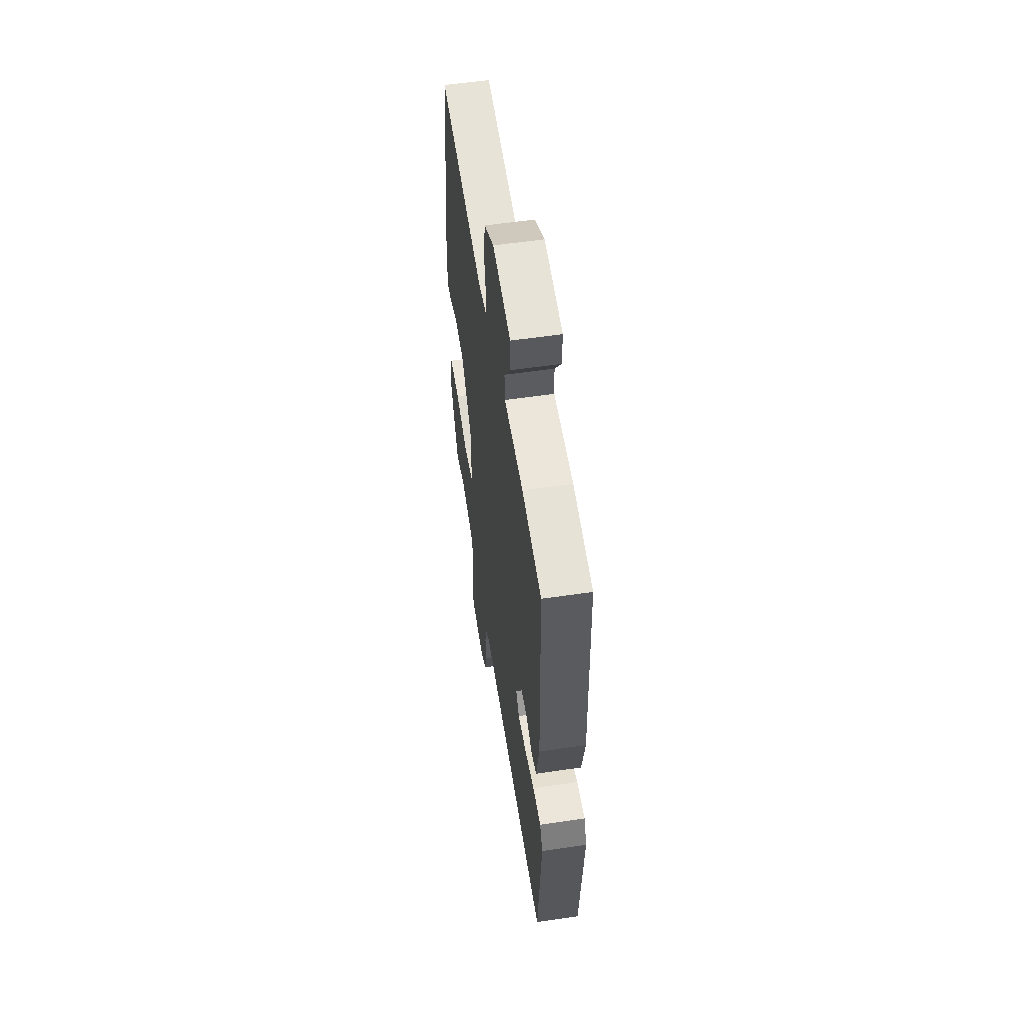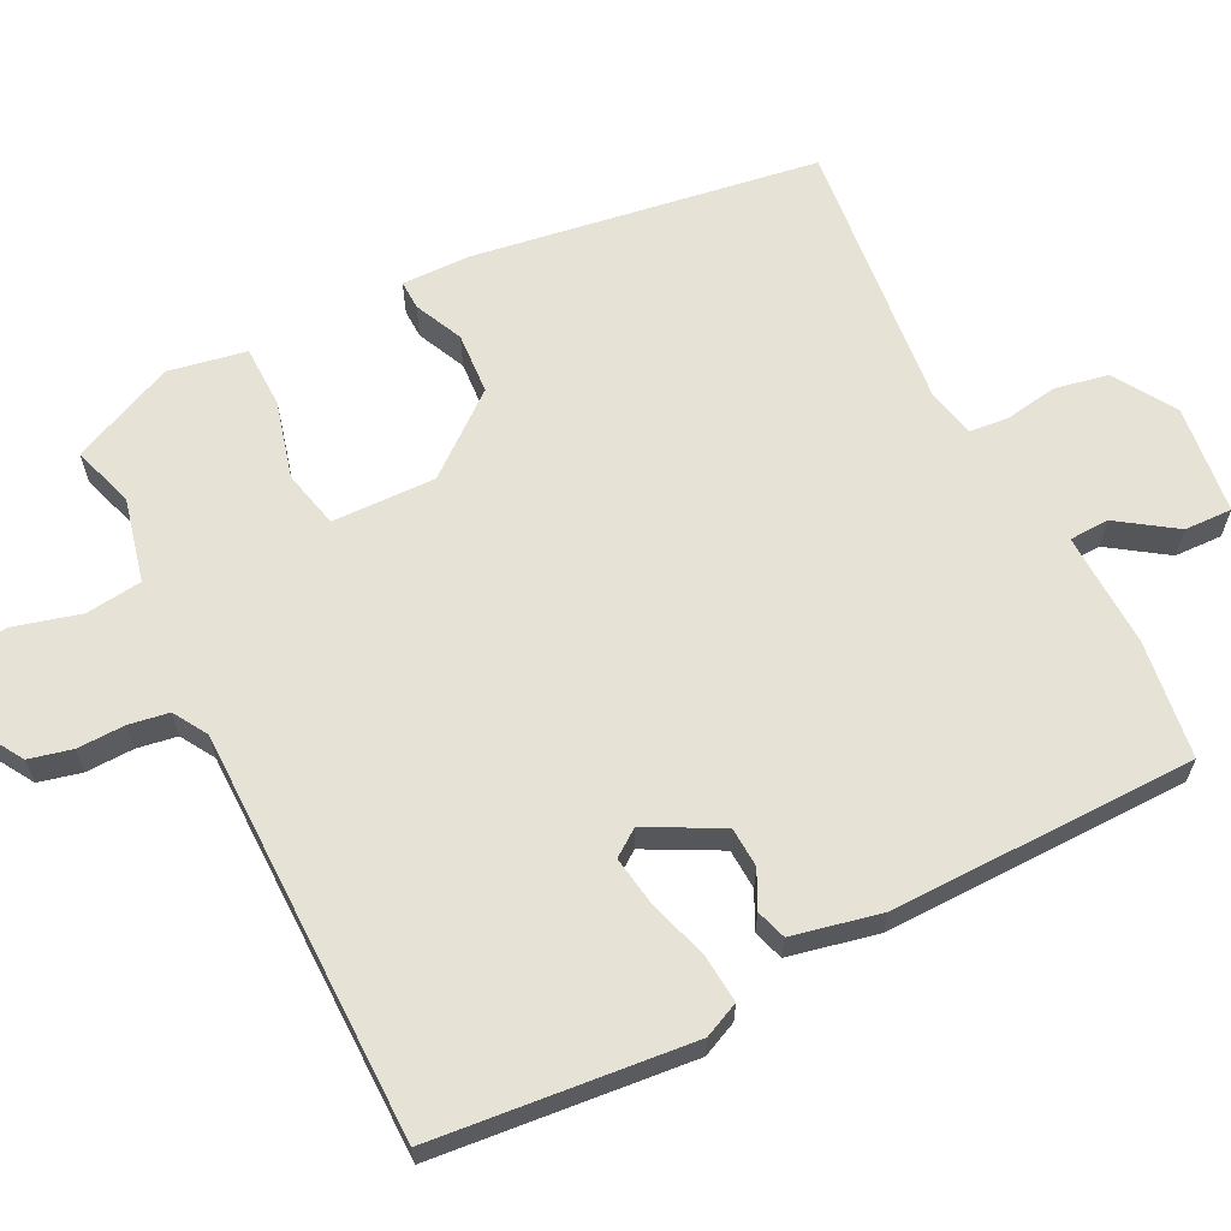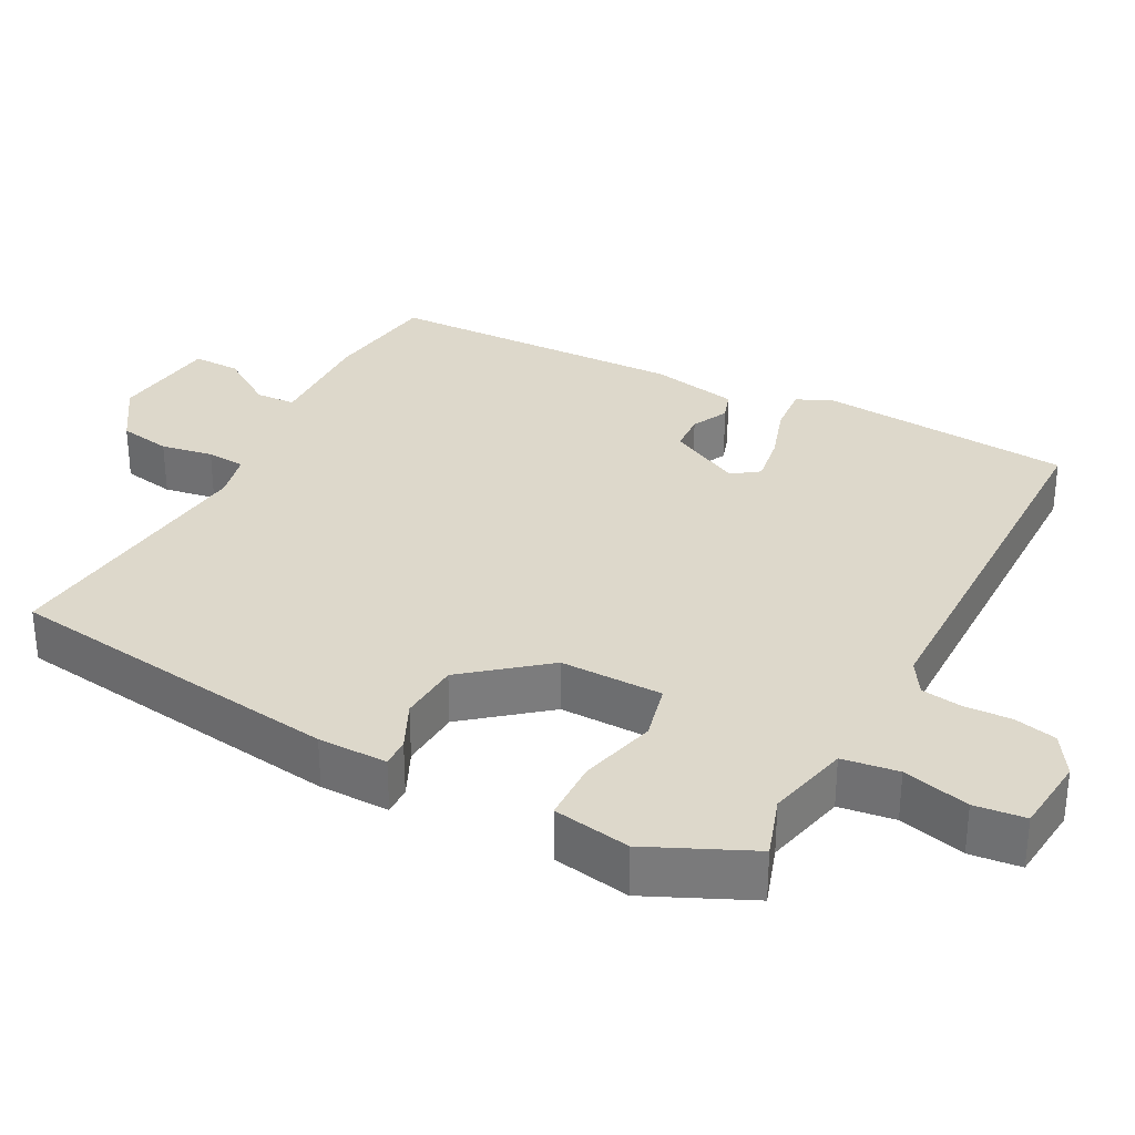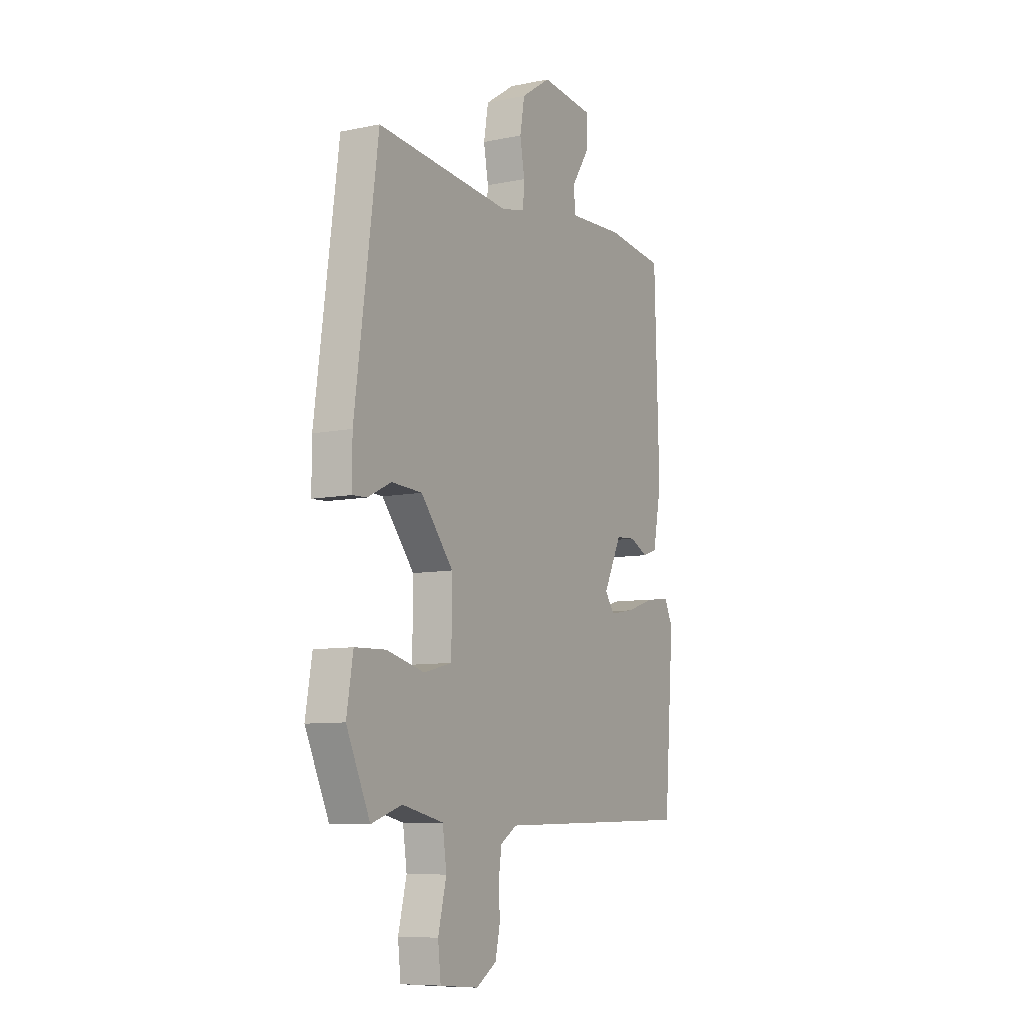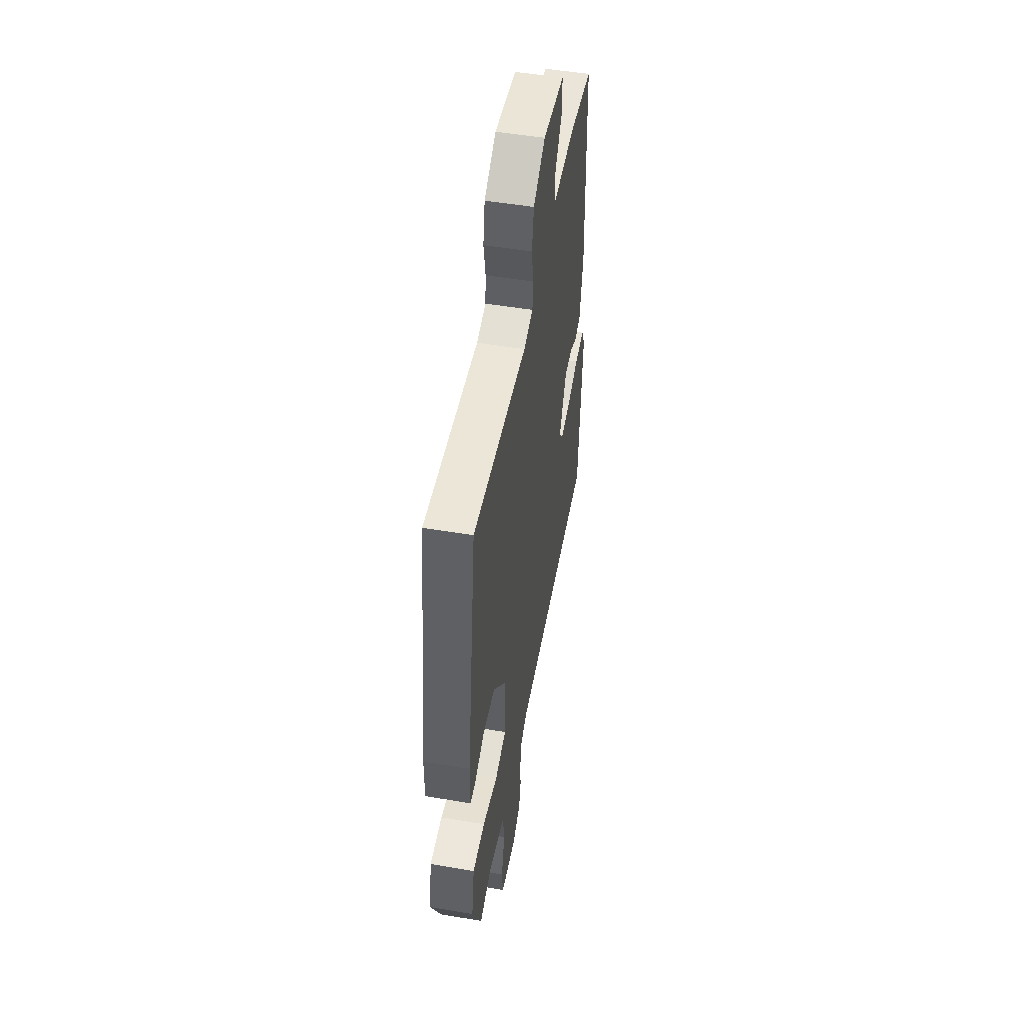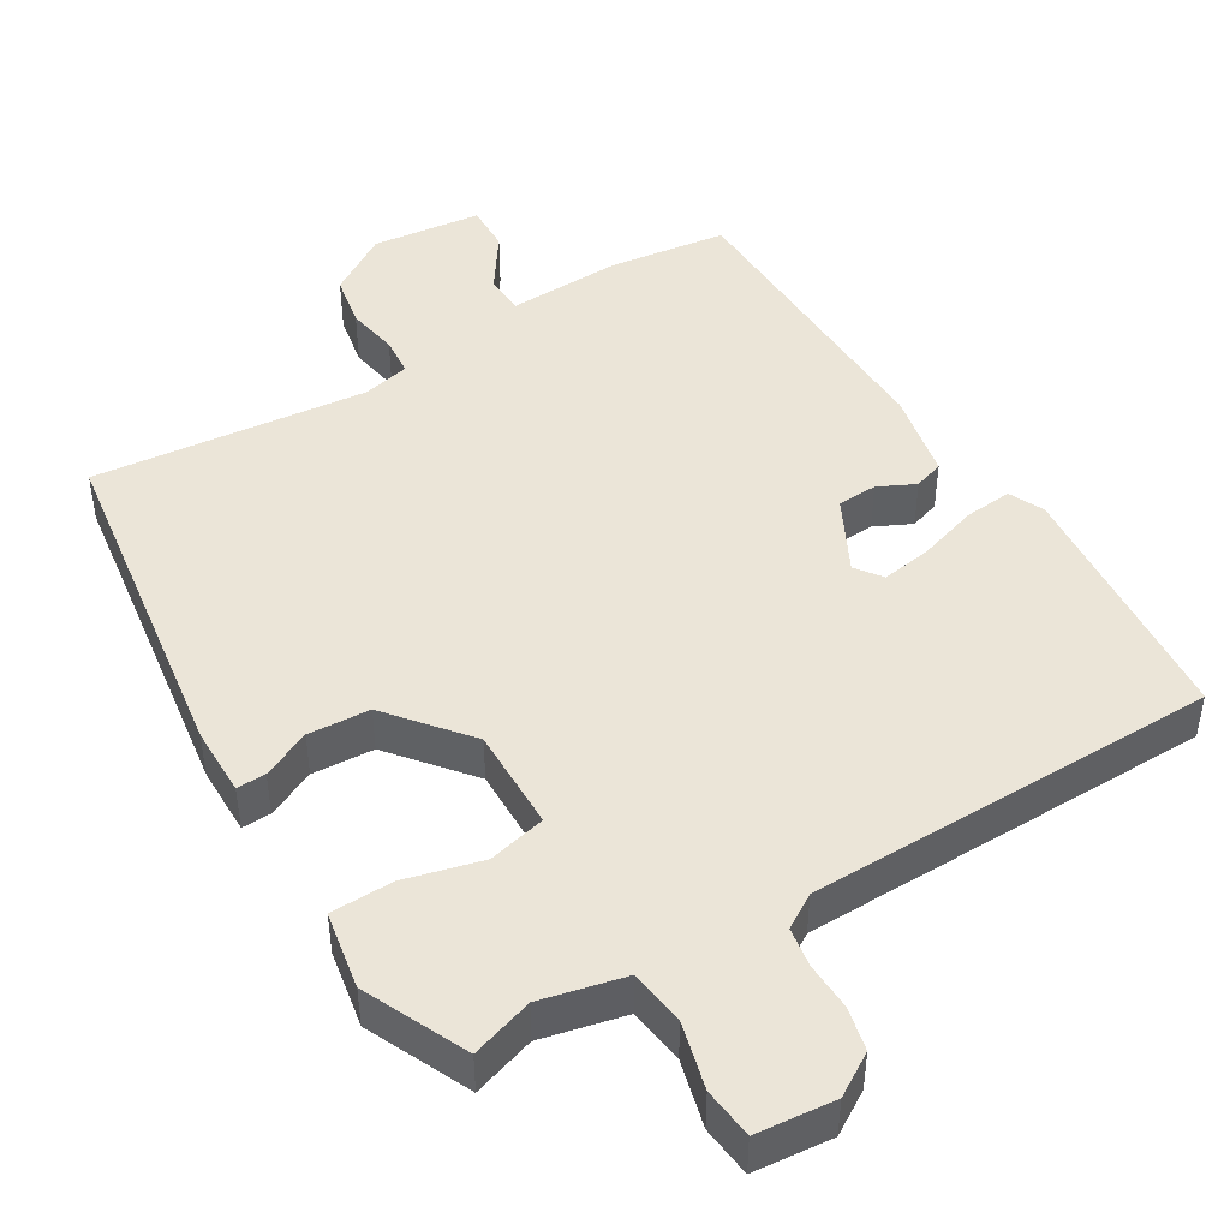
<metadata>
{"format":"obj","ext":"obj","renderer":"f3d","projection":"perspective","resolution":1024,"background":"white","views":[{"elev":56.9,"azim":-98.7,"up":"+Z"},{"elev":63.6,"azim":-115.6,"up":"+Y"},{"elev":31.5,"azim":118.4,"up":"+Y"},{"elev":-8.6,"azim":119.1,"up":"+Z"},{"elev":50.6,"azim":100.5,"up":"+Z"},{"elev":45.6,"azim":149.5,"up":"+Y"}]}
</metadata>
<code>
v 0.472 0.07 -0.546
v 0.387 0.07 -0.517
v 0.272 0.07 -0.542
v 0.261 0.07 -0.619
v 0.284 0.07 -0.711
v 0.276 0.07 -0.781
v 0.168 0.07 -0.79
v 0.111 0.07 -0.754
v 0.098 0.07 -0.695
v 0.101 0.07 -0.629
v 0.093 0.07 -0.574
v 0.047 0.07 -0.545
v -0.518 0.07 -0.531
v -0.546 0.07 -0.177
v -0.523 0.07 -0.129
v -0.456 0.07 -0.136
v -0.375 0.07 -0.163
v -0.306 0.07 -0.175
v -0.279 0.07 -0.139
v -0.33 0.07 -0.037
v -0.385 0.07 -0.033
v -0.436 0.07 -0.057
v -0.477 0.07 -0.043
v -0.501 0.07 0.079
v -0.488 0.07 0.499
v -0.326 0.07 0.518
v -0.167 0.07 0.51
v -0.164 0.07 0.565
v -0.216 0.07 0.644
v -0.217 0.07 0.71
v -0.066 0.07 0.725
v 0.017 0.07 0.67
v 0.03 0.07 0.597
v 0.017 0.07 0.525
v 0.021 0.07 0.471
v 0.086 0.07 0.455
v 0.465 0.07 0.488
v 0.529 0.07 0.015
v 0.529 0.07 -0.081
v 0.489 0.07 -0.079
v 0.423 0.07 -0.047
v 0.338 0.07 -0.051
v 0.248 0.07 -0.159
v 0.249 0.07 -0.301
v 0.328 0.07 -0.321
v 0.434 0.07 -0.295
v 0.52 0.07 -0.298
v 0.538 0.07 -0.405
v 0.472 0 -0.546
v 0.387 0 -0.517
v 0.272 0 -0.542
v 0.261 0 -0.619
v 0.284 0 -0.711
v 0.276 0 -0.781
v 0.168 0 -0.79
v 0.111 0 -0.754
v 0.098 0 -0.695
v 0.101 0 -0.629
v 0.093 0 -0.574
v 0.047 0 -0.545
v -0.518 0 -0.531
v -0.546 0 -0.177
v -0.523 0 -0.129
v -0.456 0 -0.136
v -0.375 0 -0.163
v -0.306 0 -0.175
v -0.279 0 -0.139
v -0.33 0 -0.037
v -0.385 0 -0.033
v -0.436 0 -0.057
v -0.477 0 -0.043
v -0.501 0 0.079
v -0.488 0 0.499
v -0.326 0 0.518
v -0.167 0 0.51
v -0.164 0 0.565
v -0.216 0 0.644
v -0.217 0 0.71
v -0.066 0 0.725
v 0.017 0 0.67
v 0.03 0 0.597
v 0.017 0 0.525
v 0.021 0 0.471
v 0.086 0 0.455
v 0.465 0 0.488
v 0.529 0 0.015
v 0.529 0 -0.081
v 0.489 0 -0.079
v 0.423 0 -0.047
v 0.338 0 -0.051
v 0.248 0 -0.159
v 0.249 0 -0.301
v 0.328 0 -0.321
v 0.434 0 -0.295
v 0.52 0 -0.298
v 0.538 0 -0.405
f 48 1 2
f 47 48 2
f 46 47 2
f 45 46 2
f 44 45 2 3
f 39 40 41
f 38 39 41
f 37 38 41
f 36 37 41
f 35 36 41 42
f 32 33 34
f 31 32 34
f 30 31 34
f 29 30 34
f 28 29 34
f 27 28 34 35
f 26 27 35
f 25 26 35
f 24 25 35
f 23 24 35
f 22 23 35
f 21 22 35
f 20 21 35 42
f 15 16 17
f 14 15 17
f 13 14 17
f 12 13 17
f 11 12 17 18
f 8 9 10
f 7 8 10
f 6 7 10
f 5 6 10
f 4 5 10
f 4 10 11
f 3 4 11
f 44 3 11
f 11 18 19
f 44 11 19
f 43 44 19
f 19 20 42 43
f 50 49 96
f 50 96 95
f 50 95 94
f 50 94 93
f 51 50 93 92
f 89 88 87
f 89 87 86
f 89 86 85
f 89 85 84
f 90 89 84 83
f 82 81 80
f 82 80 79
f 82 79 78
f 82 78 77
f 82 77 76
f 83 82 76 75
f 83 75 74
f 83 74 73
f 83 73 72
f 83 72 71
f 83 71 70
f 83 70 69
f 90 83 69 68
f 65 64 63
f 65 63 62
f 65 62 61
f 65 61 60
f 66 65 60 59
f 58 57 56
f 58 56 55
f 58 55 54
f 58 54 53
f 58 53 52
f 59 58 52
f 59 52 51
f 59 51 92
f 67 66 59
f 67 59 92
f 67 92 91
f 91 90 68 67
f 1 49 50 2
f 2 50 51 3
f 3 51 52 4
f 4 52 53 5
f 5 53 54 6
f 6 54 55 7
f 7 55 56 8
f 8 56 57 9
f 9 57 58 10
f 10 58 59 11
f 11 59 60 12
f 12 60 61 13
f 13 61 62 14
f 14 62 63 15
f 15 63 64 16
f 16 64 65 17
f 17 65 66 18
f 18 66 67 19
f 19 67 68 20
f 20 68 69 21
f 21 69 70 22
f 22 70 71 23
f 23 71 72 24
f 24 72 73 25
f 25 73 74 26
f 26 74 75 27
f 27 75 76 28
f 28 76 77 29
f 29 77 78 30
f 30 78 79 31
f 31 79 80 32
f 32 80 81 33
f 33 81 82 34
f 34 82 83 35
f 35 83 84 36
f 36 84 85 37
f 37 85 86 38
f 38 86 87 39
f 39 87 88 40
f 40 88 89 41
f 41 89 90 42
f 42 90 91 43
f 43 91 92 44
f 44 92 93 45
f 45 93 94 46
f 46 94 95 47
f 47 95 96 48
f 48 96 49 1

</code>
